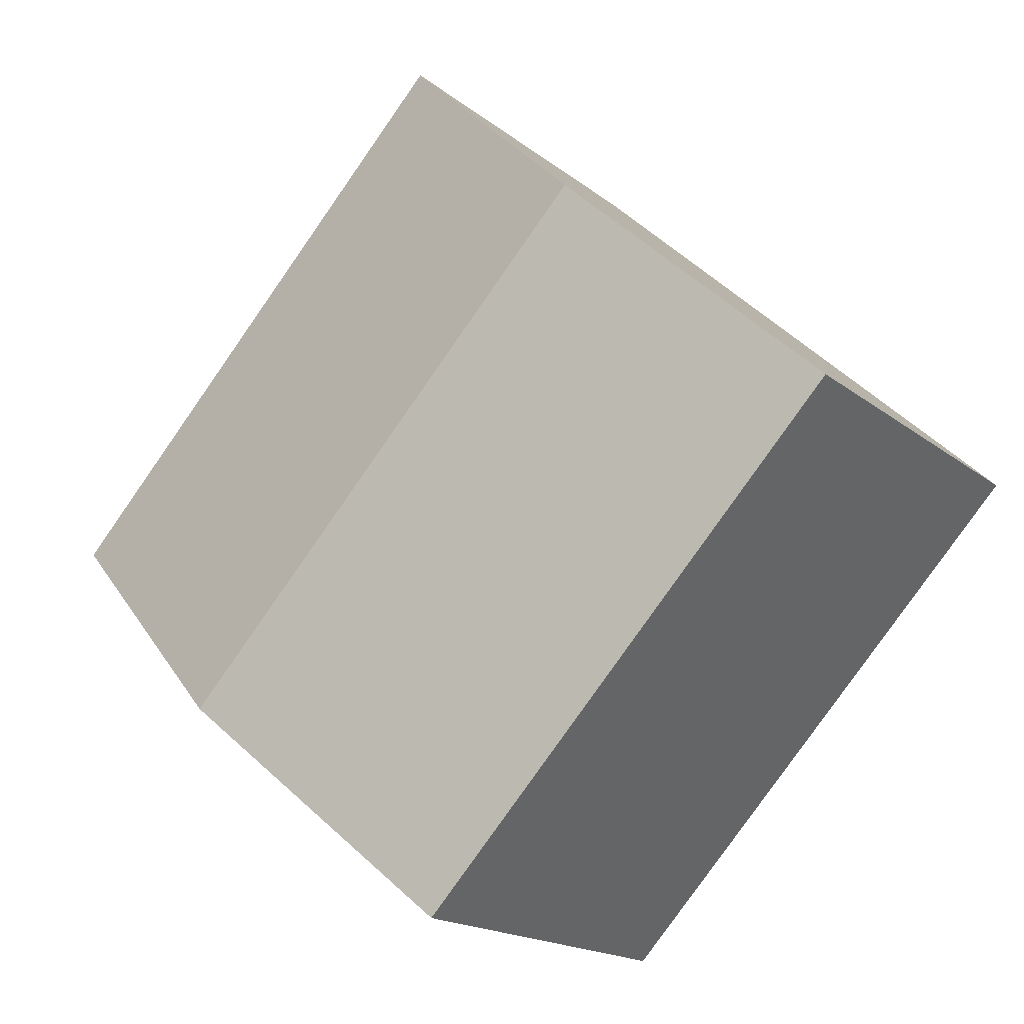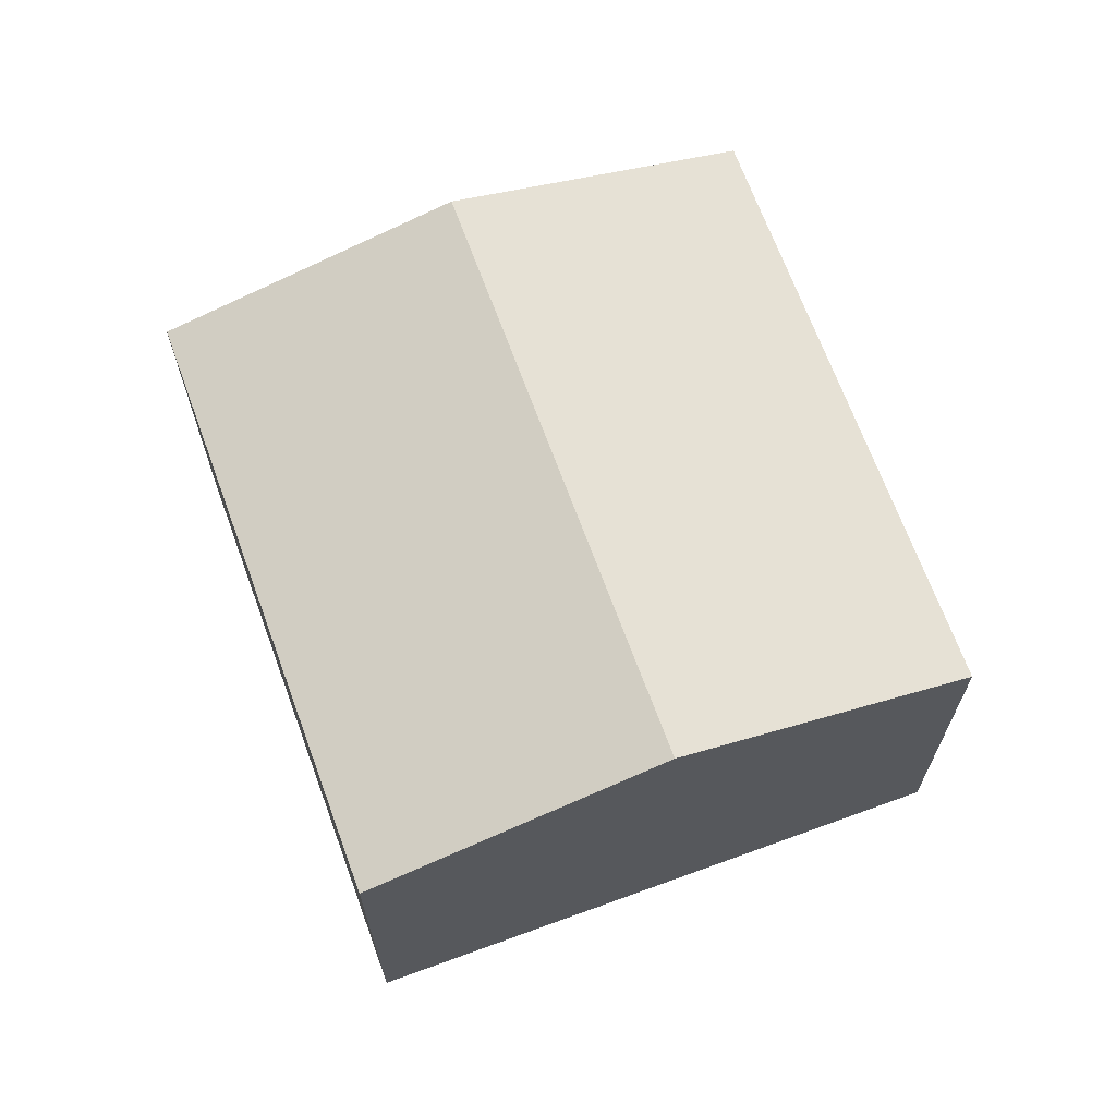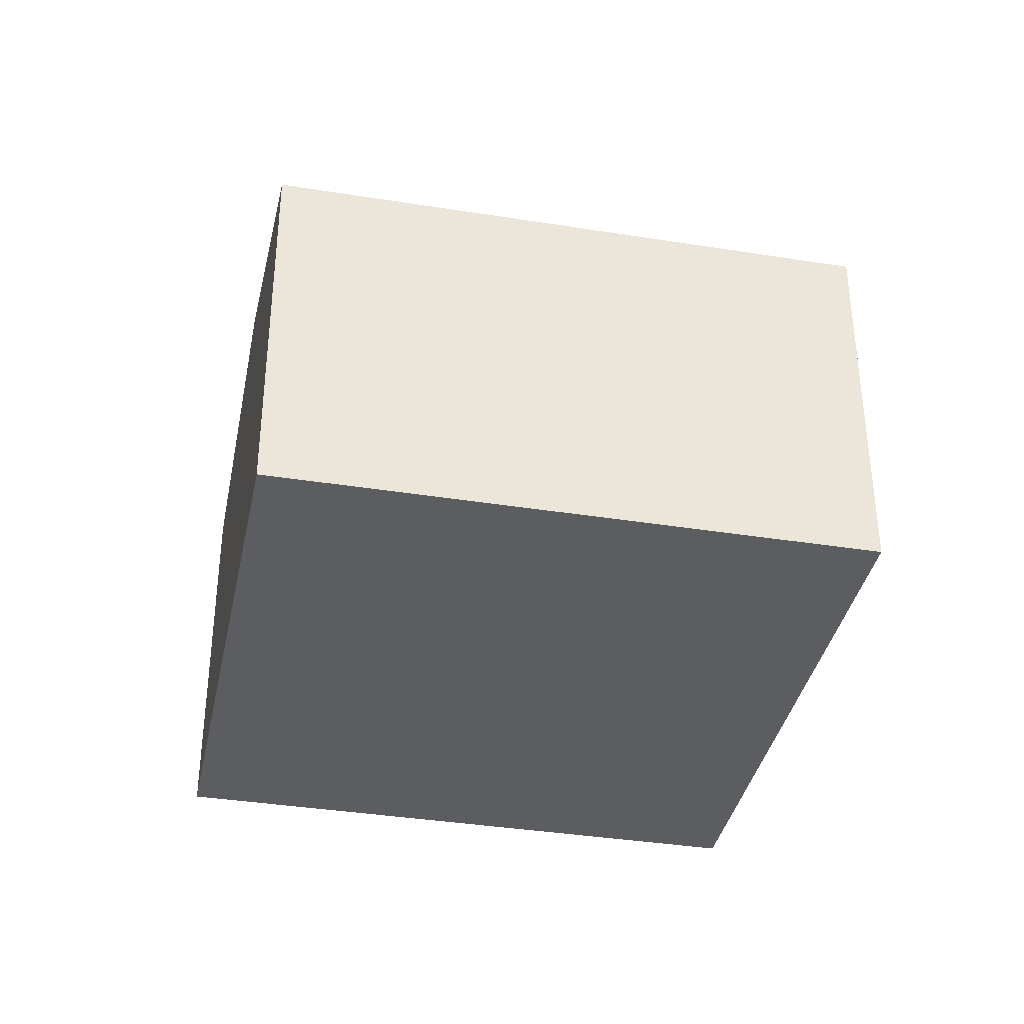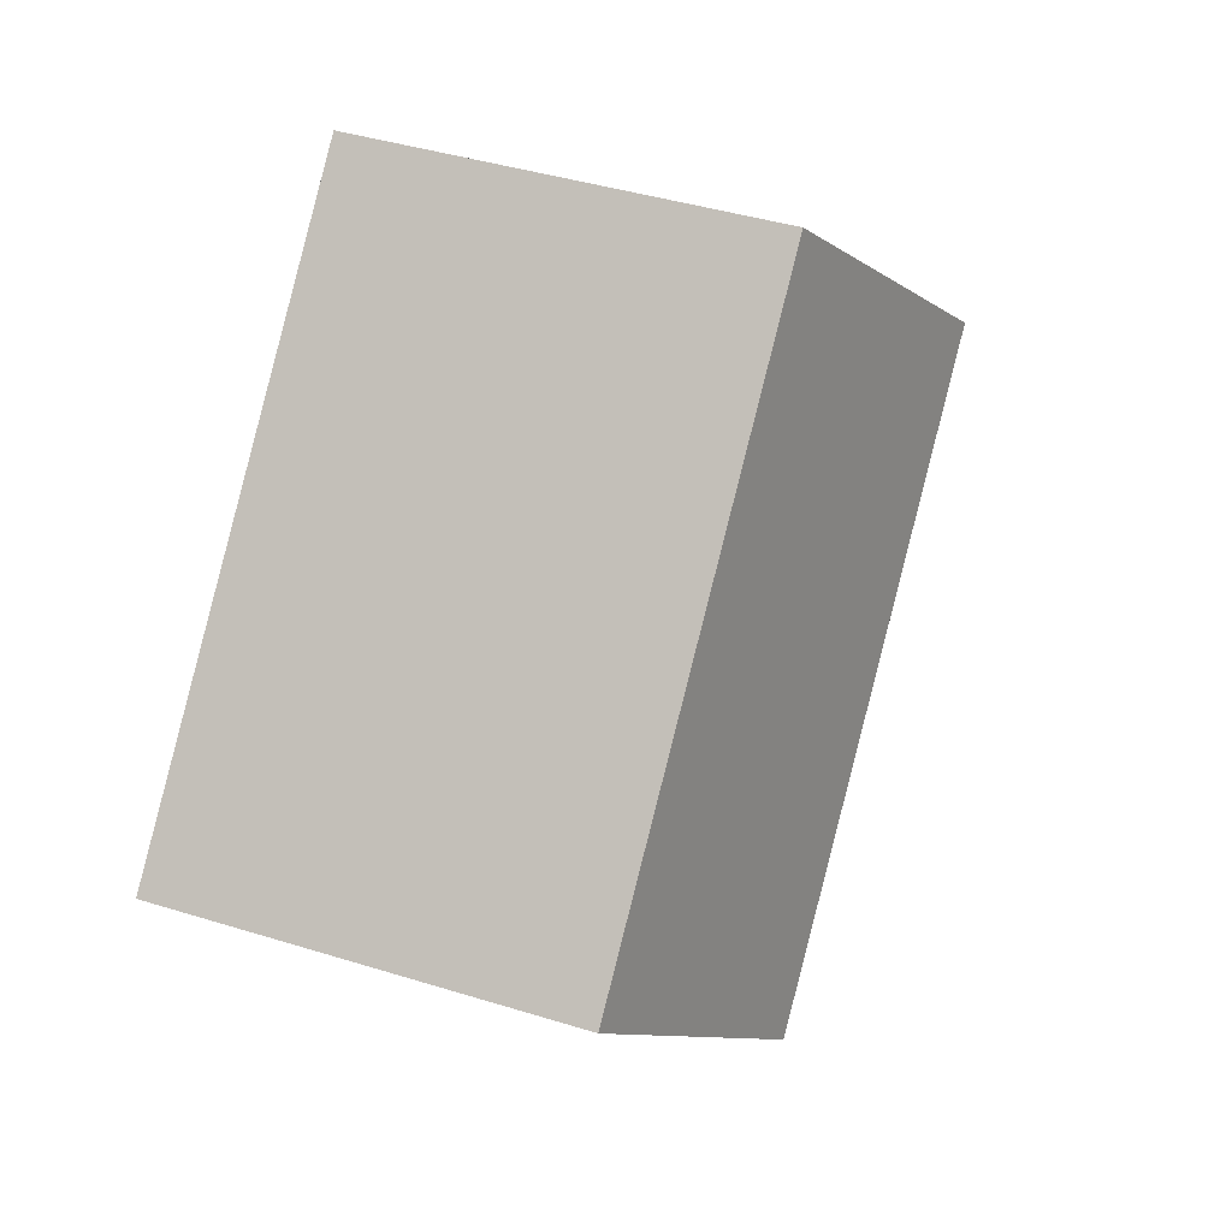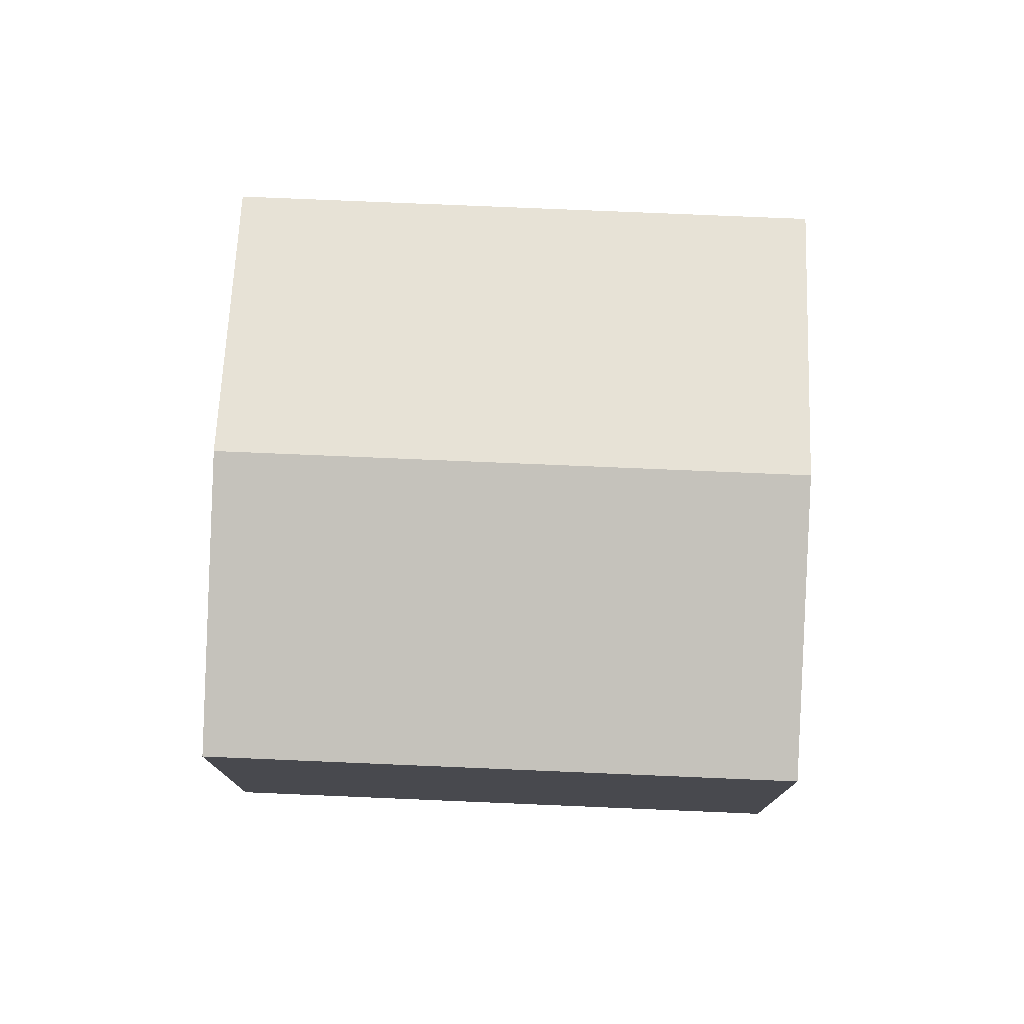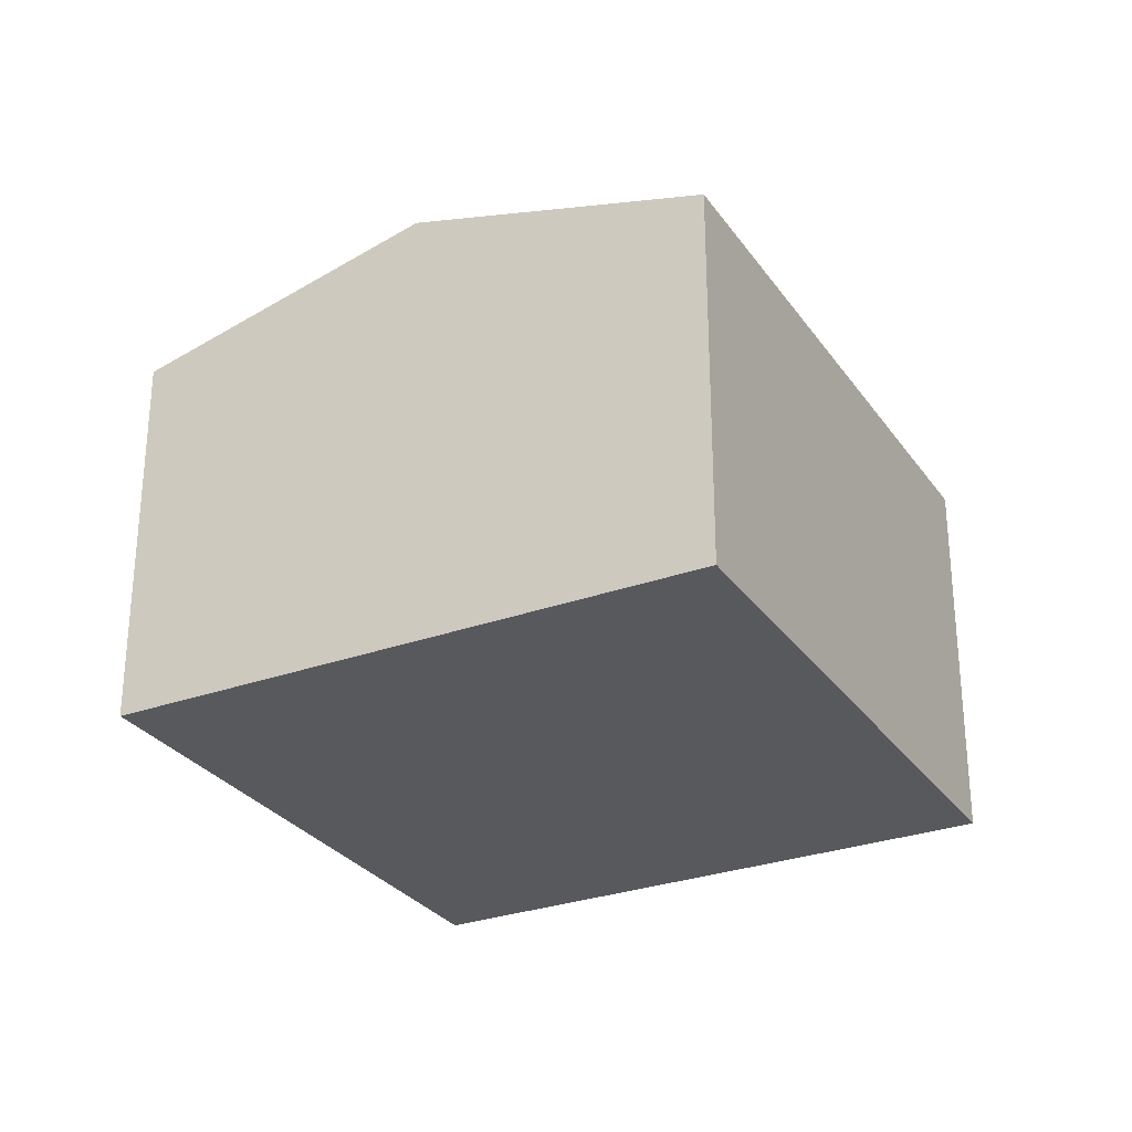
<metadata>
{"format":"obj","ext":"obj","renderer":"f3d","projection":"perspective","resolution":1024,"background":"white","views":[{"elev":-17.3,"azim":-146.6,"up":"+Z"},{"elev":68.0,"azim":-63.4,"up":"+Y"},{"elev":-37.2,"azim":35.1,"up":"+Y"},{"elev":40.3,"azim":111.1,"up":"+Z"},{"elev":77.4,"azim":49.1,"up":"+Y"},{"elev":-29.1,"azim":-15.1,"up":"+Y"}]}
</metadata>
<code>
v  4.265 3.047 -1.57
v  2.95 2.538 2.78
v  5.74 2.538 -0.18
v  1.475 3.047 1.39
v  2.79 2.538 -2.96
v  0 2.538 1.554e-16
v  0 0 0
v  1.475 -8.511e-17 1.39
v  2.95 -1.702e-16 2.78
v  5.74 1.102e-17 -0.18
v  4.265 9.613e-17 -1.57
v  2.79 1.812e-16 -2.96
g defaultobject
f 1 2 3
f 2 1 4
f 5 4 1
f 4 5 6
f 7 4 6
f 4 7 2
f 2 7 8
f 2 8 9
f 9 3 2
f 3 9 10
f 10 1 3
f 1 10 5
f 5 10 11
f 5 11 12
f 12 6 5
f 6 12 7
f 8 10 9
f 10 8 7
f 10 7 12
f 10 12 11

</code>
